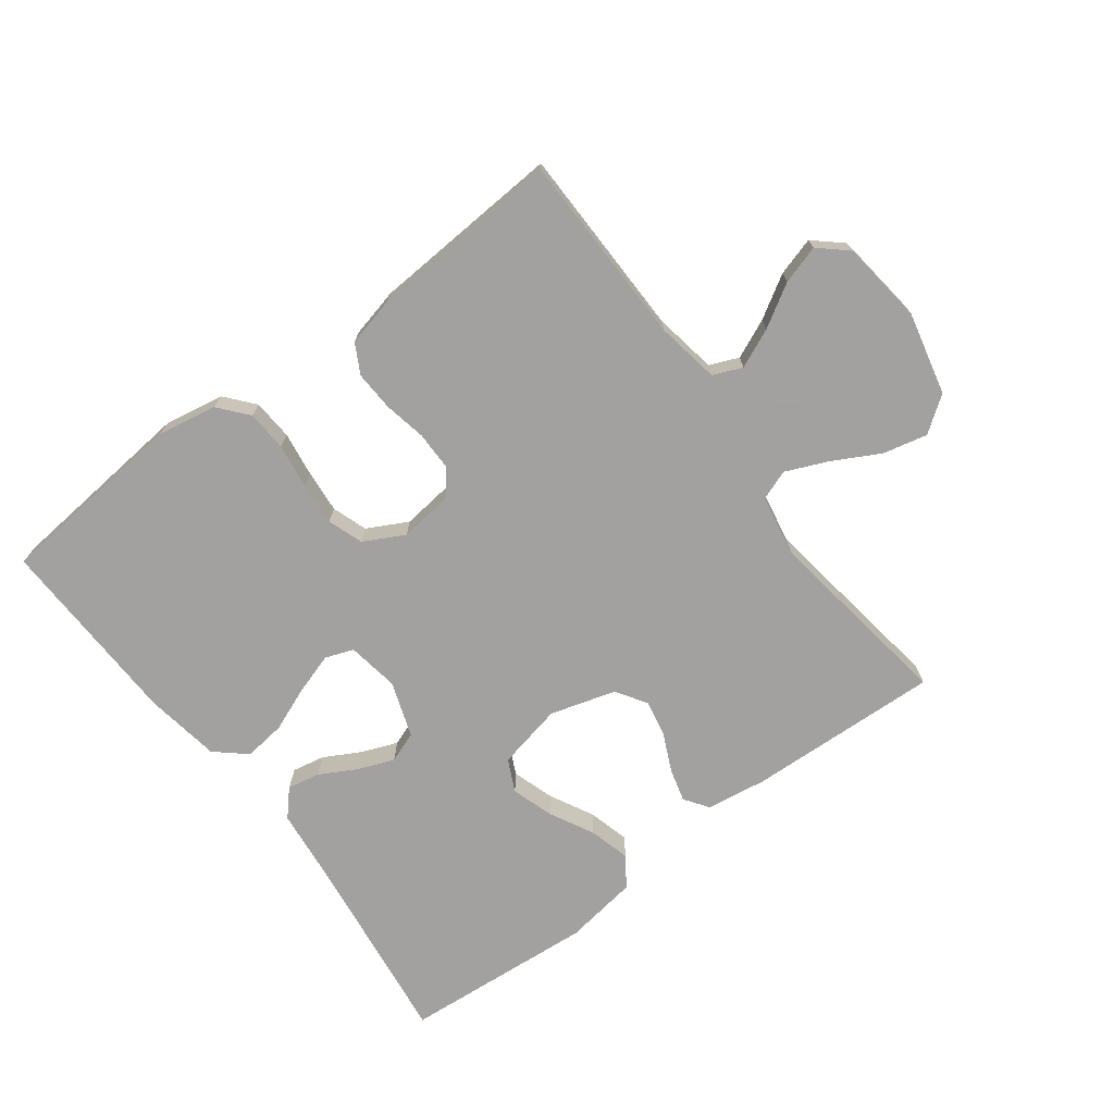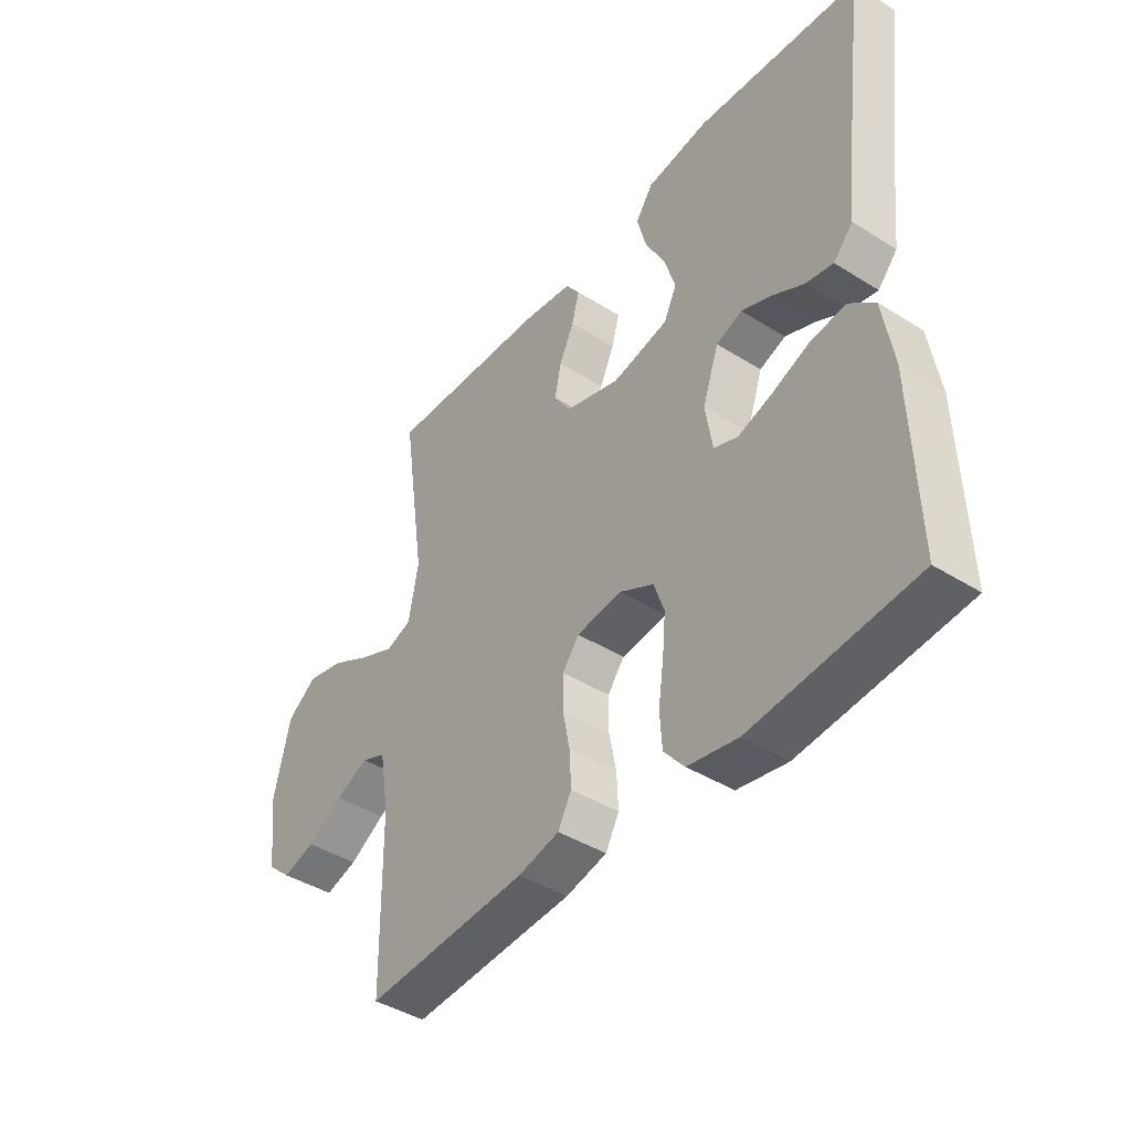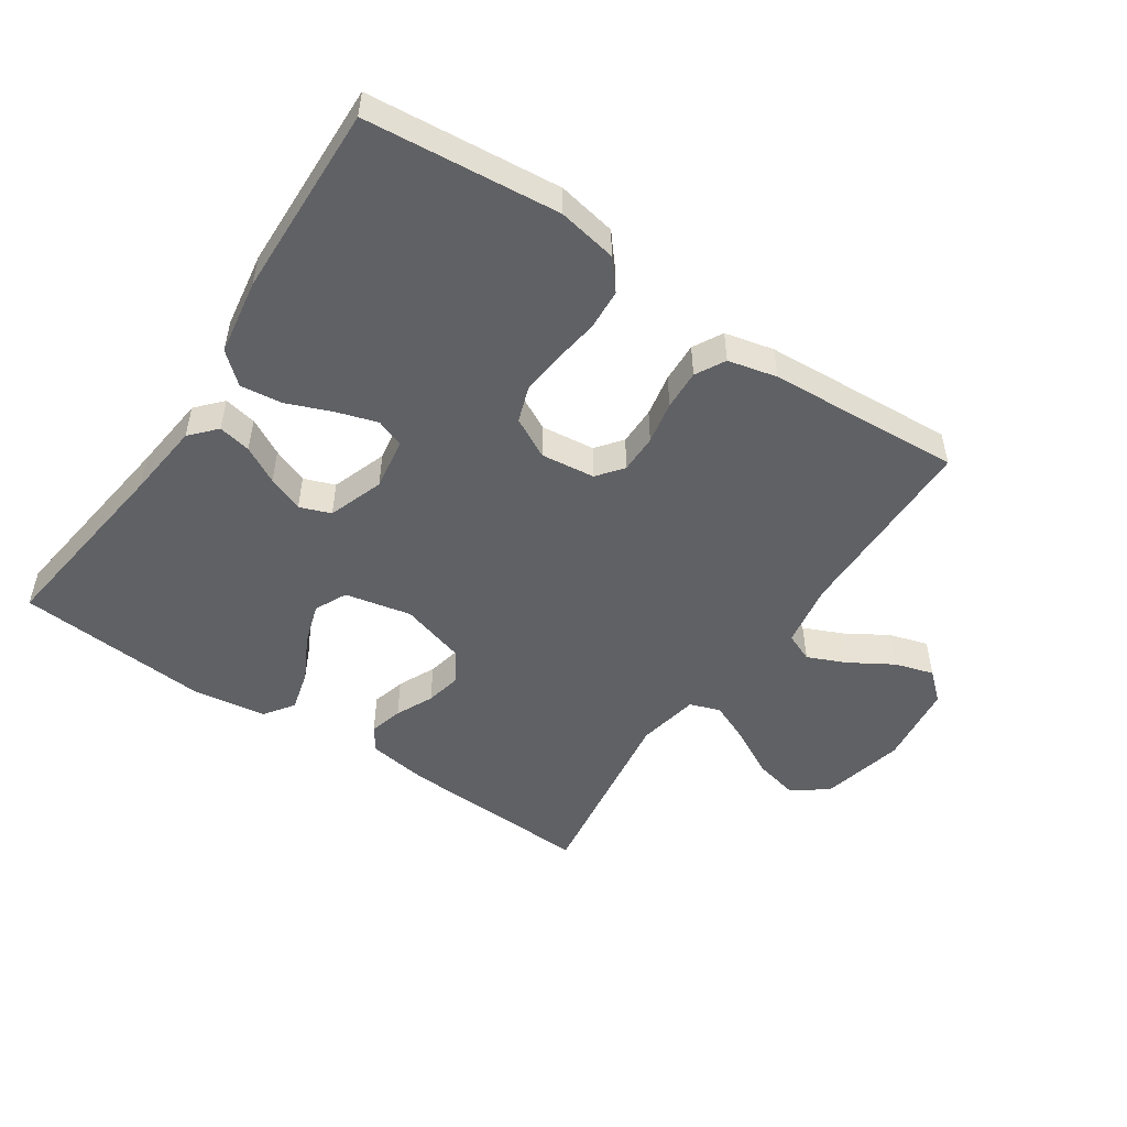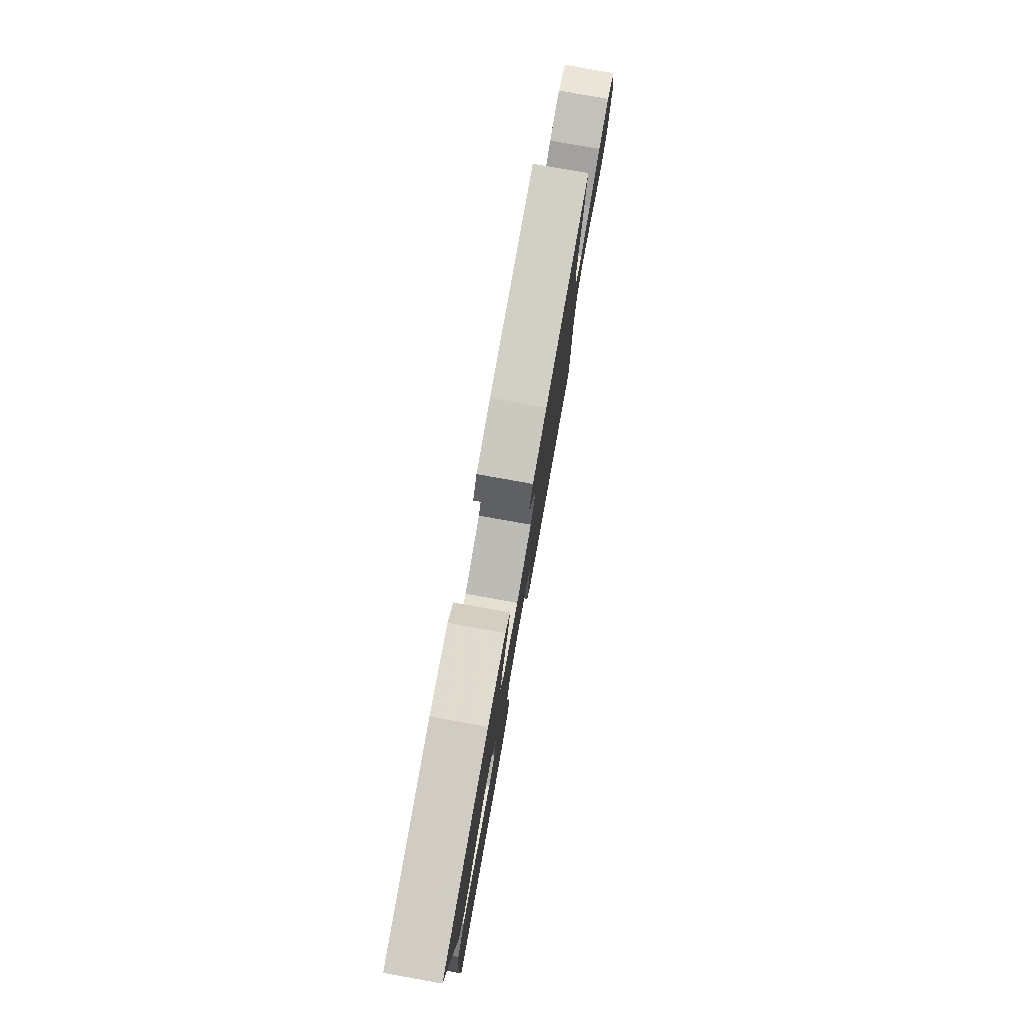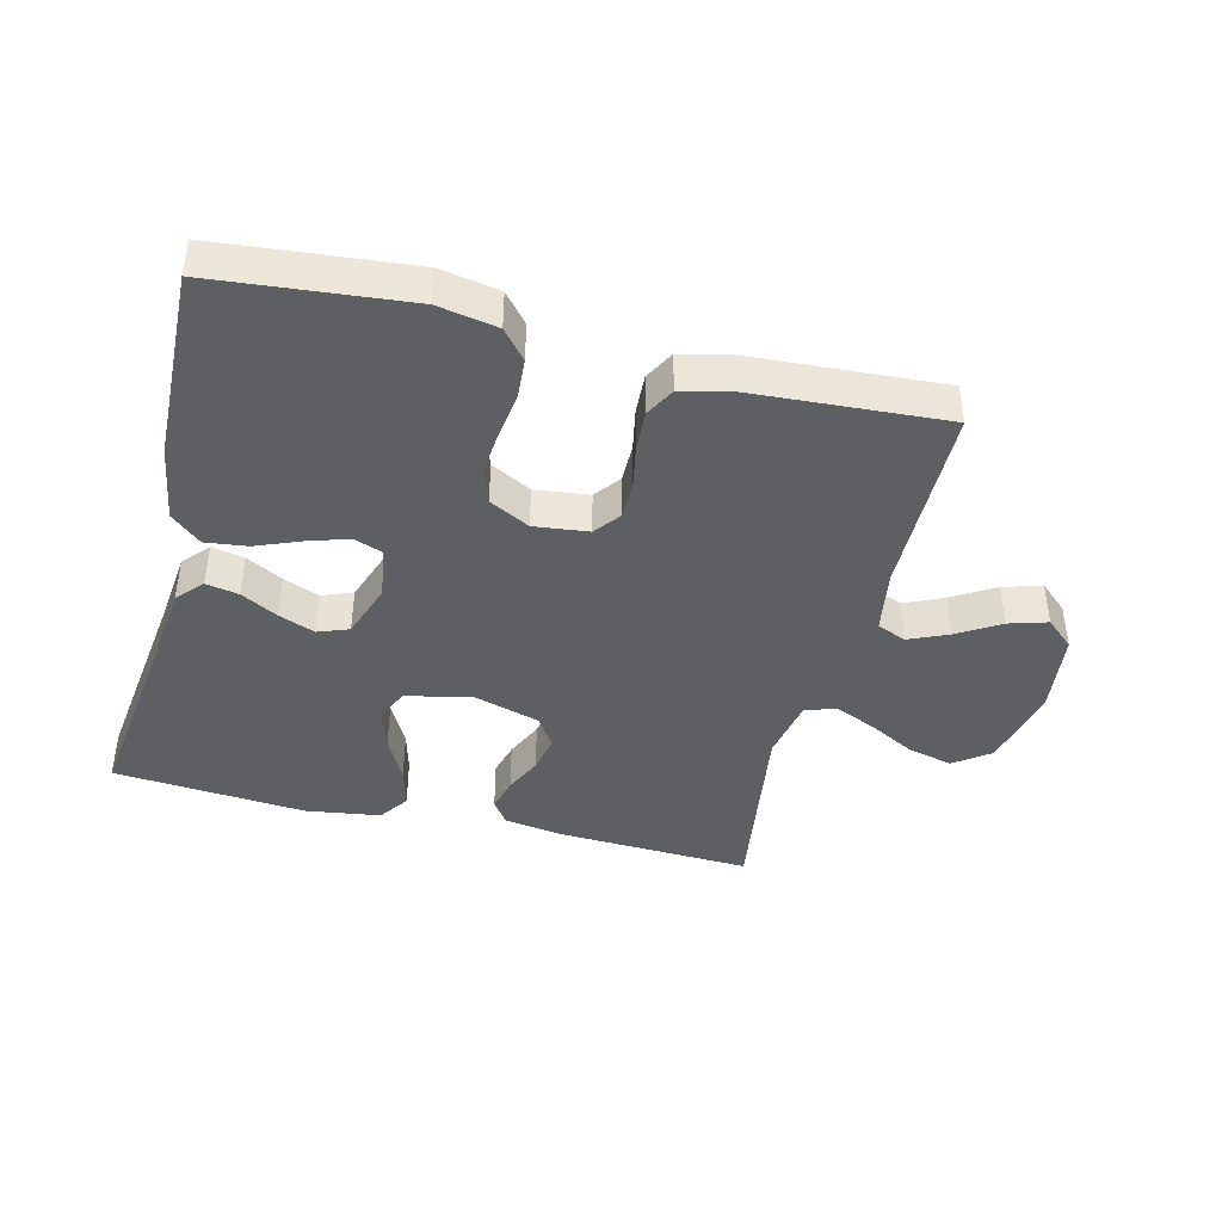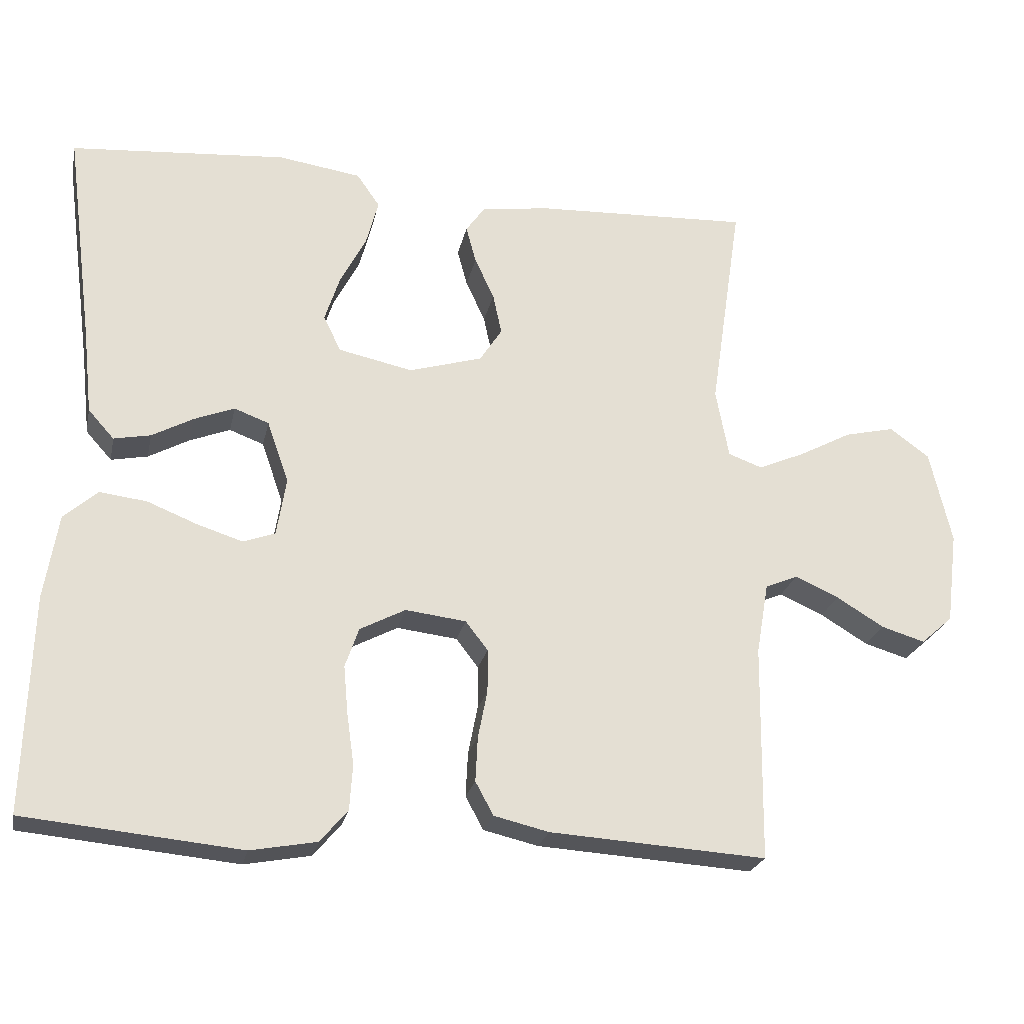
<metadata>
{"format":"obj","ext":"obj","renderer":"f3d","projection":"perspective","resolution":1024,"background":"white","views":[{"elev":-72.3,"azim":-143.1,"up":"+Y"},{"elev":-42.4,"azim":53.1,"up":"+Z"},{"elev":-50.4,"azim":146.0,"up":"+Y"},{"elev":79.2,"azim":100.1,"up":"+Z"},{"elev":-42.0,"azim":166.0,"up":"+Y"},{"elev":-23.9,"azim":168.1,"up":"+Z"}]}
</metadata>
<code>
v -0.5 0.07 -0.5
v -0.504 0.07 -0.2
v -0.521 0.07 -0.101
v -0.566 0.07 -0.082
v -0.627 0.07 -0.109
v -0.693 0.07 -0.149
v -0.753 0.07 -0.167
v -0.797 0.07 -0.128
v -0.813 0.07 0
v -0.783 0.07 0.13
v -0.728 0.07 0.17
v -0.659 0.07 0.154
v -0.586 0.07 0.115
v -0.521 0.07 0.087
v -0.474 0.07 0.104
v -0.456 0.07 0.2
v -0.5 0.07 0.5
v -0.2 0.07 0.487
v -0.106 0.07 0.473
v -0.08 0.07 0.436
v -0.094 0.07 0.384
v -0.121 0.07 0.326
v -0.133 0.07 0.269
v -0.102 0.07 0.221
v 0 0.07 0.191
v 0.103 0.07 0.213
v 0.127 0.07 0.263
v 0.106 0.07 0.328
v 0.07 0.07 0.397
v 0.053 0.07 0.461
v 0.085 0.07 0.507
v 0.2 0.07 0.524
v 0.5 0.07 0.5
v 0.461 0.07 0.2
v 0.448 0.07 0.081
v 0.412 0.07 0.041
v 0.361 0.07 0.051
v 0.304 0.07 0.082
v 0.248 0.07 0.104
v 0.2 0.07 0.086
v 0.17 0.07 0
v 0.183 0.07 -0.081
v 0.227 0.07 -0.097
v 0.29 0.07 -0.077
v 0.36 0.07 -0.049
v 0.425 0.07 -0.041
v 0.472 0.07 -0.082
v 0.491 0.07 -0.2
v 0.5 0.07 -0.5
v 0.2 0.07 -0.529
v 0.108 0.07 -0.512
v 0.07 0.07 -0.467
v 0.066 0.07 -0.404
v 0.076 0.07 -0.334
v 0.082 0.07 -0.267
v 0.063 0.07 -0.212
v 0 0.07 -0.179
v -0.084 0.07 -0.189
v -0.115 0.07 -0.229
v -0.115 0.07 -0.289
v -0.102 0.07 -0.355
v -0.099 0.07 -0.417
v -0.124 0.07 -0.463
v -0.2 0.07 -0.481
v -0.5 0 -0.5
v -0.504 0 -0.2
v -0.521 0 -0.101
v -0.566 0 -0.082
v -0.627 0 -0.109
v -0.693 0 -0.149
v -0.753 0 -0.167
v -0.797 0 -0.128
v -0.813 0 0
v -0.783 0 0.13
v -0.728 0 0.17
v -0.659 0 0.154
v -0.586 0 0.115
v -0.521 0 0.087
v -0.474 0 0.104
v -0.456 0 0.2
v -0.5 0 0.5
v -0.2 0 0.487
v -0.106 0 0.473
v -0.08 0 0.436
v -0.094 0 0.384
v -0.121 0 0.326
v -0.133 0 0.269
v -0.102 0 0.221
v 0 0 0.191
v 0.103 0 0.213
v 0.127 0 0.263
v 0.106 0 0.328
v 0.07 0 0.397
v 0.053 0 0.461
v 0.085 0 0.507
v 0.2 0 0.524
v 0.5 0 0.5
v 0.461 0 0.2
v 0.448 0 0.081
v 0.412 0 0.041
v 0.361 0 0.051
v 0.304 0 0.082
v 0.248 0 0.104
v 0.2 0 0.086
v 0.17 0 0
v 0.183 0 -0.081
v 0.227 0 -0.097
v 0.29 0 -0.077
v 0.36 0 -0.049
v 0.425 0 -0.041
v 0.472 0 -0.082
v 0.491 0 -0.2
v 0.5 0 -0.5
v 0.2 0 -0.529
v 0.108 0 -0.512
v 0.07 0 -0.467
v 0.066 0 -0.404
v 0.076 0 -0.334
v 0.082 0 -0.267
v 0.063 0 -0.212
v 0 0 -0.179
v -0.084 0 -0.189
v -0.115 0 -0.229
v -0.115 0 -0.289
v -0.102 0 -0.355
v -0.099 0 -0.417
v -0.124 0 -0.463
v -0.2 0 -0.481
f 63 64 1 2
f 60 61 62 63
f 59 60 63 2
f 58 59 2 3
f 57 58 3 4
f 51 52 53 54
f 51 54 55
f 50 51 55
f 49 50 55 56
f 47 48 49 56
f 44 45 46 47
f 43 44 47 56
f 35 36 37 38
f 34 35 38 39
f 33 34 39 40
f 31 32 33 40
f 28 29 30 31
f 27 28 31 40
f 19 20 21 22
f 19 22 23
f 16 17 18 19
f 15 16 19 23
f 10 11 12 13
f 10 13 14
f 9 10 14
f 8 9 14
f 5 6 7 8
f 4 5 8 14
f 57 4 14 15
f 42 43 56 57
f 41 42 57 15
f 26 27 40 41
f 25 26 41
f 24 25 41 15
f 15 23 24
f 66 65 128 127
f 127 126 125 124
f 66 127 124 123
f 67 66 123 122
f 68 67 122 121
f 118 117 116 115
f 119 118 115
f 119 115 114
f 120 119 114 113
f 120 113 112 111
f 111 110 109 108
f 120 111 108 107
f 102 101 100 99
f 103 102 99 98
f 104 103 98 97
f 104 97 96 95
f 95 94 93 92
f 104 95 92 91
f 86 85 84 83
f 87 86 83
f 83 82 81 80
f 87 83 80 79
f 77 76 75 74
f 78 77 74
f 78 74 73
f 78 73 72
f 72 71 70 69
f 78 72 69 68
f 79 78 68 121
f 121 120 107 106
f 79 121 106 105
f 105 104 91 90
f 105 90 89
f 79 105 89 88
f 88 87 79
f 1 65 66 2
f 2 66 67 3
f 3 67 68 4
f 4 68 69 5
f 5 69 70 6
f 6 70 71 7
f 7 71 72 8
f 8 72 73 9
f 9 73 74 10
f 10 74 75 11
f 11 75 76 12
f 12 76 77 13
f 13 77 78 14
f 14 78 79 15
f 15 79 80 16
f 16 80 81 17
f 17 81 82 18
f 18 82 83 19
f 19 83 84 20
f 20 84 85 21
f 21 85 86 22
f 22 86 87 23
f 23 87 88 24
f 24 88 89 25
f 25 89 90 26
f 26 90 91 27
f 27 91 92 28
f 28 92 93 29
f 29 93 94 30
f 30 94 95 31
f 31 95 96 32
f 32 96 97 33
f 33 97 98 34
f 34 98 99 35
f 35 99 100 36
f 36 100 101 37
f 37 101 102 38
f 38 102 103 39
f 39 103 104 40
f 40 104 105 41
f 41 105 106 42
f 42 106 107 43
f 43 107 108 44
f 44 108 109 45
f 45 109 110 46
f 46 110 111 47
f 47 111 112 48
f 48 112 113 49
f 49 113 114 50
f 50 114 115 51
f 51 115 116 52
f 52 116 117 53
f 53 117 118 54
f 54 118 119 55
f 55 119 120 56
f 56 120 121 57
f 57 121 122 58
f 58 122 123 59
f 59 123 124 60
f 60 124 125 61
f 61 125 126 62
f 62 126 127 63
f 63 127 128 64
f 64 128 65 1

</code>
